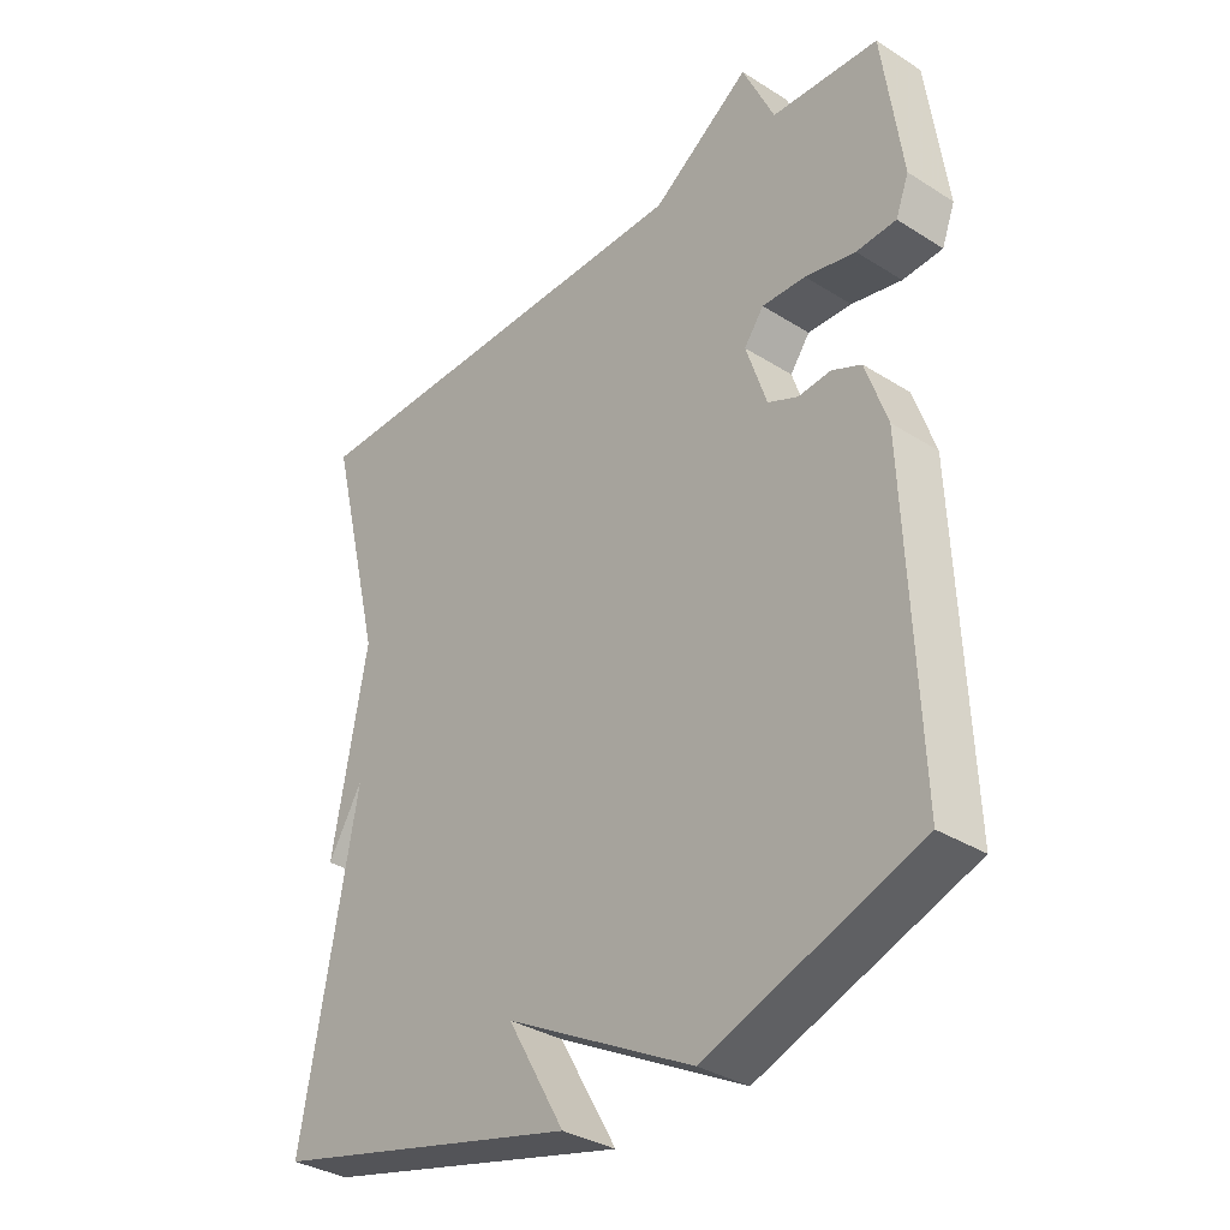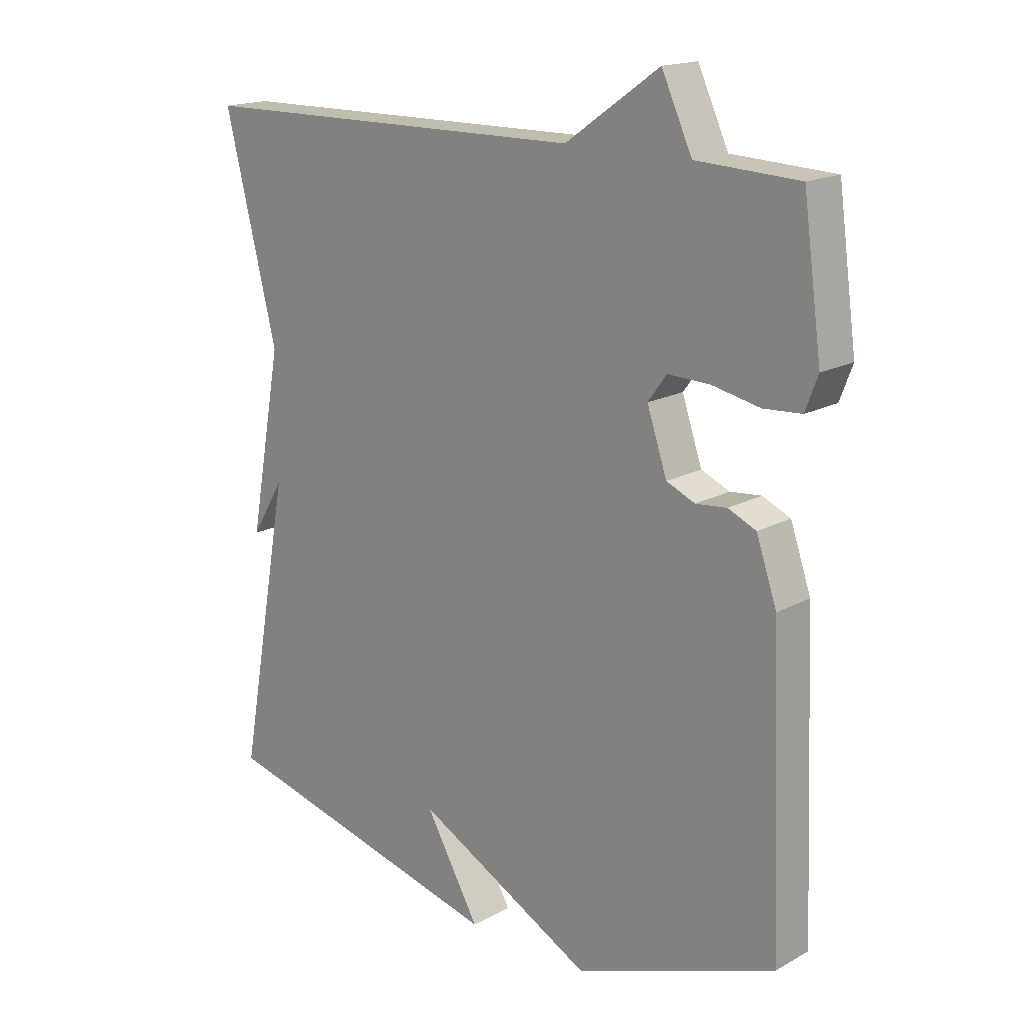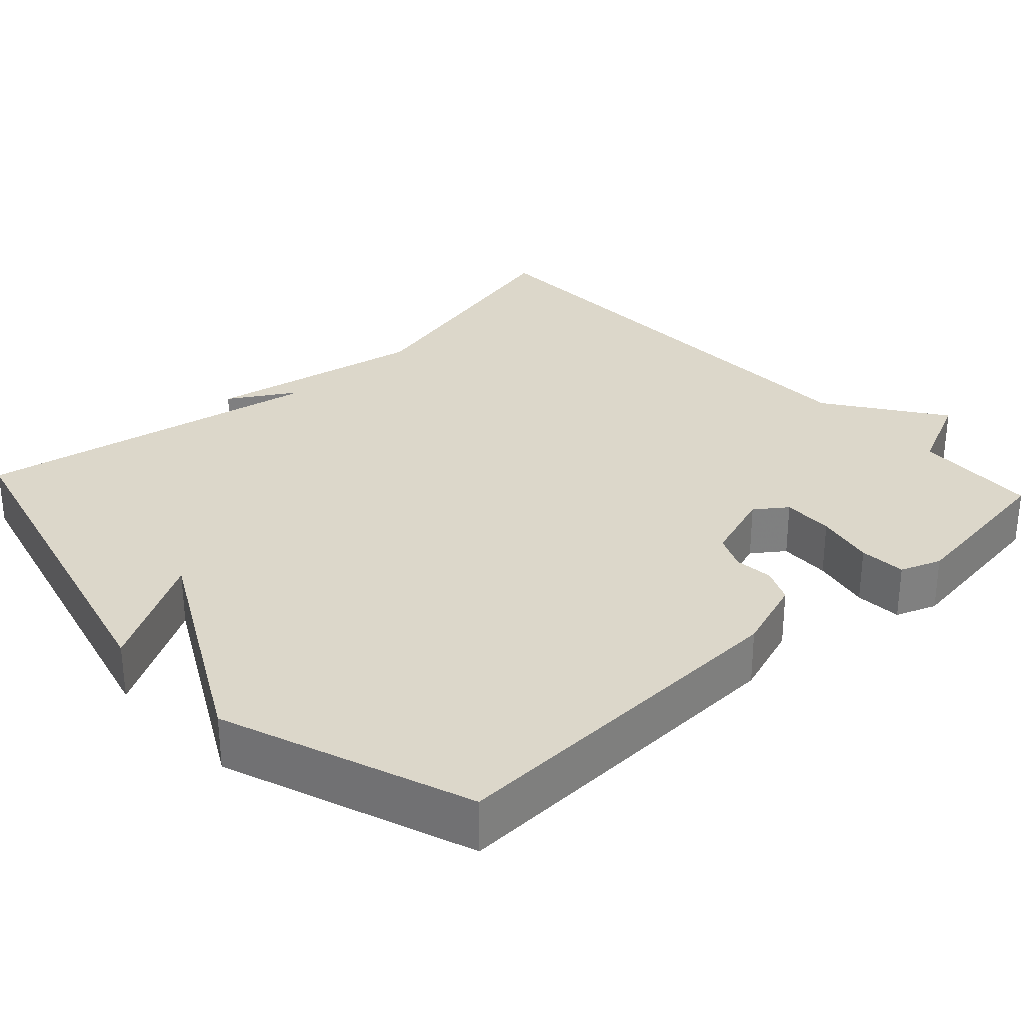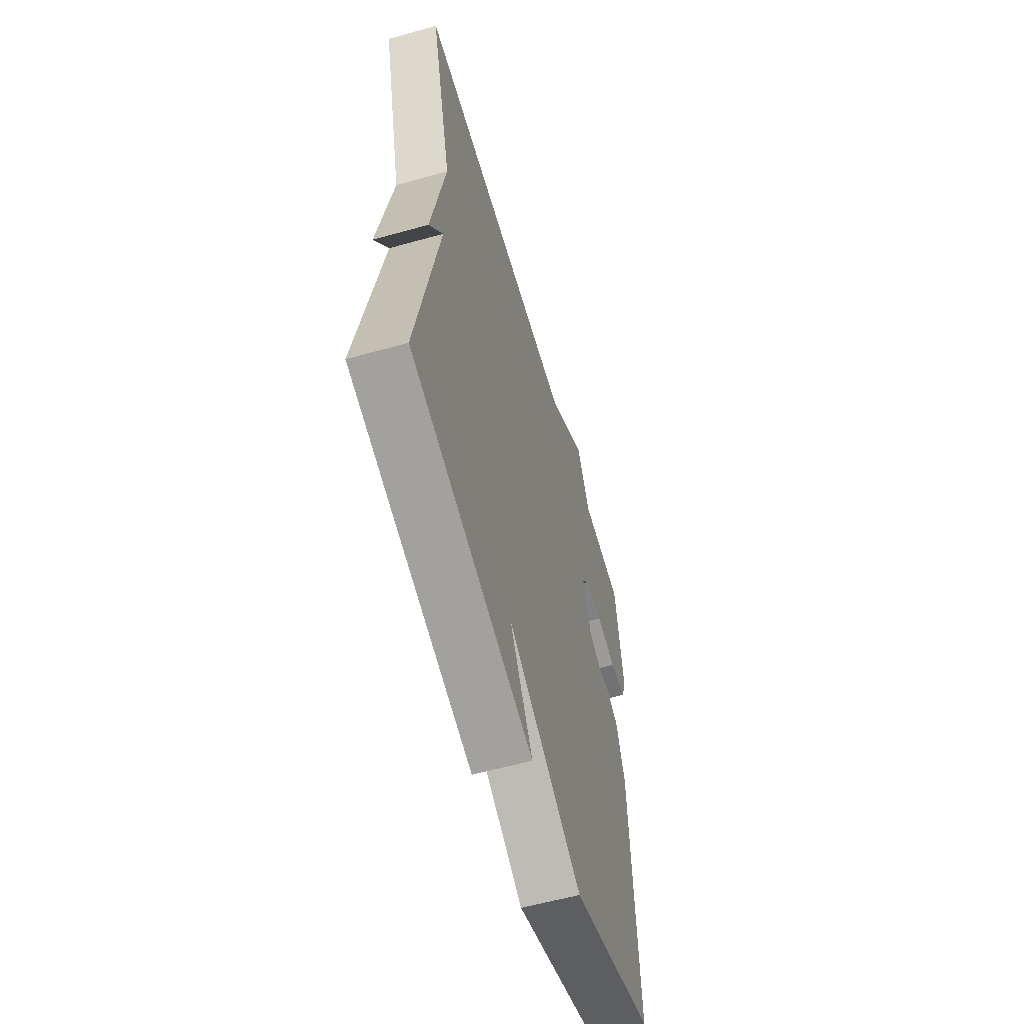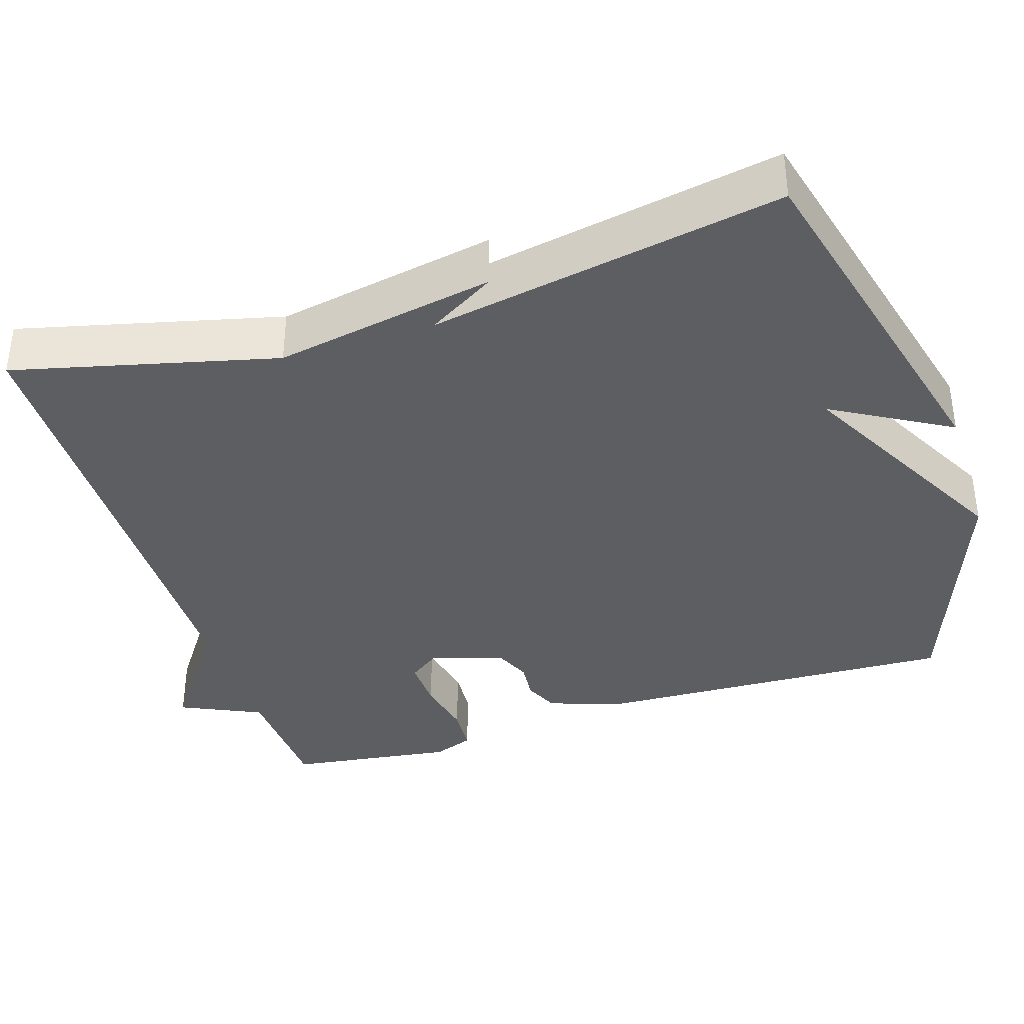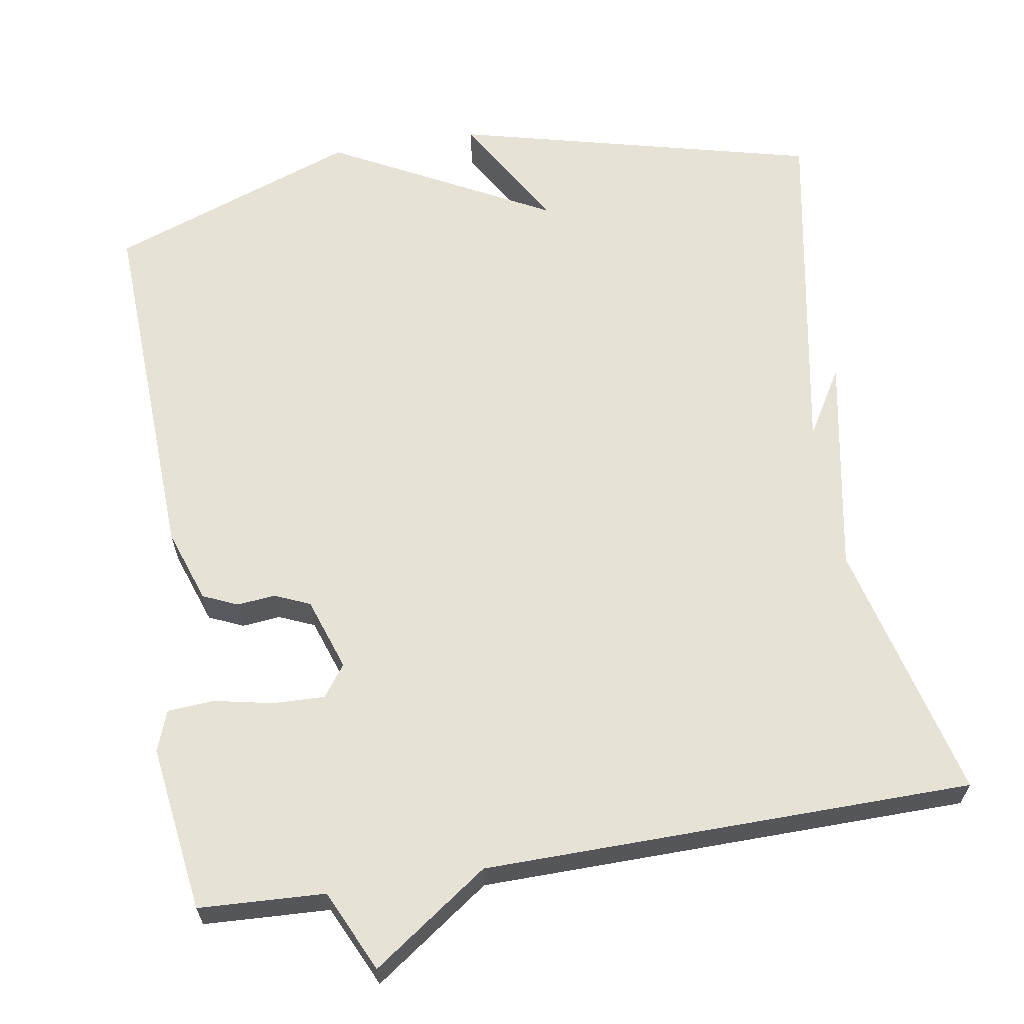
<metadata>
{"format":"obj","ext":"obj","renderer":"f3d","projection":"perspective","resolution":1024,"background":"white","views":[{"elev":-34.0,"azim":-130.6,"up":"+Z"},{"elev":17.2,"azim":-137.4,"up":"+Z"},{"elev":30.5,"azim":-132.7,"up":"+Y"},{"elev":-59.1,"azim":106.0,"up":"+Z"},{"elev":-37.5,"azim":107.7,"up":"+Y"},{"elev":63.2,"azim":-9.4,"up":"+Y"}]}
</metadata>
<code>
v 0.5 0.07 0.5
v 0.416 0.07 0.16
v 0.469 0.07 -0.128
v 0.416 0.07 -0.04
v 0.5 0.07 -0.5
v 0.025 0.07 -0.619
v 0.113 0.07 -0.466
v -0.175 0.07 -0.619
v -0.5 0.07 -0.5
v -0.481 0.07 -0.024
v -0.448 0.07 0.072
v -0.403 0.07 0.092
v -0.353 0.07 0.087
v -0.307 0.07 0.107
v -0.275 0.07 0.202
v -0.305 0.07 0.243
v -0.372 0.07 0.241
v -0.449 0.07 0.225
v -0.51 0.07 0.229
v -0.53 0.07 0.282
v -0.5 0.07 0.5
v -0.336 0.07 0.508
v -0.287 0.07 0.614
v -0.136 0.07 0.508
v 0.5 0 0.5
v 0.416 0 0.16
v 0.469 0 -0.128
v 0.416 0 -0.04
v 0.5 0 -0.5
v 0.025 0 -0.619
v 0.113 0 -0.466
v -0.175 0 -0.619
v -0.5 0 -0.5
v -0.481 0 -0.024
v -0.448 0 0.072
v -0.403 0 0.092
v -0.353 0 0.087
v -0.307 0 0.107
v -0.275 0 0.202
v -0.305 0 0.243
v -0.372 0 0.241
v -0.449 0 0.225
v -0.51 0 0.229
v -0.53 0 0.282
v -0.5 0 0.5
v -0.336 0 0.508
v -0.287 0 0.614
v -0.136 0 0.508
f 22 23 24
f 22 24 1
f 21 22 1
f 20 21 1
f 19 20 1
f 18 19 1
f 17 18 1
f 16 17 1
f 15 16 1 2
f 14 15 2
f 13 14 2
f 11 12 13
f 10 11 13
f 9 10 13
f 8 9 13
f 7 8 13
f 7 13 2
f 4 5 6 7
f 4 7 2
f 2 3 4
f 48 47 46
f 25 48 46
f 25 46 45
f 25 45 44
f 25 44 43
f 25 43 42
f 25 42 41
f 25 41 40
f 26 25 40 39
f 26 39 38
f 26 38 37
f 37 36 35
f 37 35 34
f 37 34 33
f 37 33 32
f 37 32 31
f 26 37 31
f 31 30 29 28
f 26 31 28
f 28 27 26
f 1 25 26 2
f 2 26 27 3
f 3 27 28 4
f 4 28 29 5
f 5 29 30 6
f 6 30 31 7
f 7 31 32 8
f 8 32 33 9
f 9 33 34 10
f 10 34 35 11
f 11 35 36 12
f 12 36 37 13
f 13 37 38 14
f 14 38 39 15
f 15 39 40 16
f 16 40 41 17
f 17 41 42 18
f 18 42 43 19
f 19 43 44 20
f 20 44 45 21
f 21 45 46 22
f 22 46 47 23
f 23 47 48 24
f 24 48 25 1

</code>
